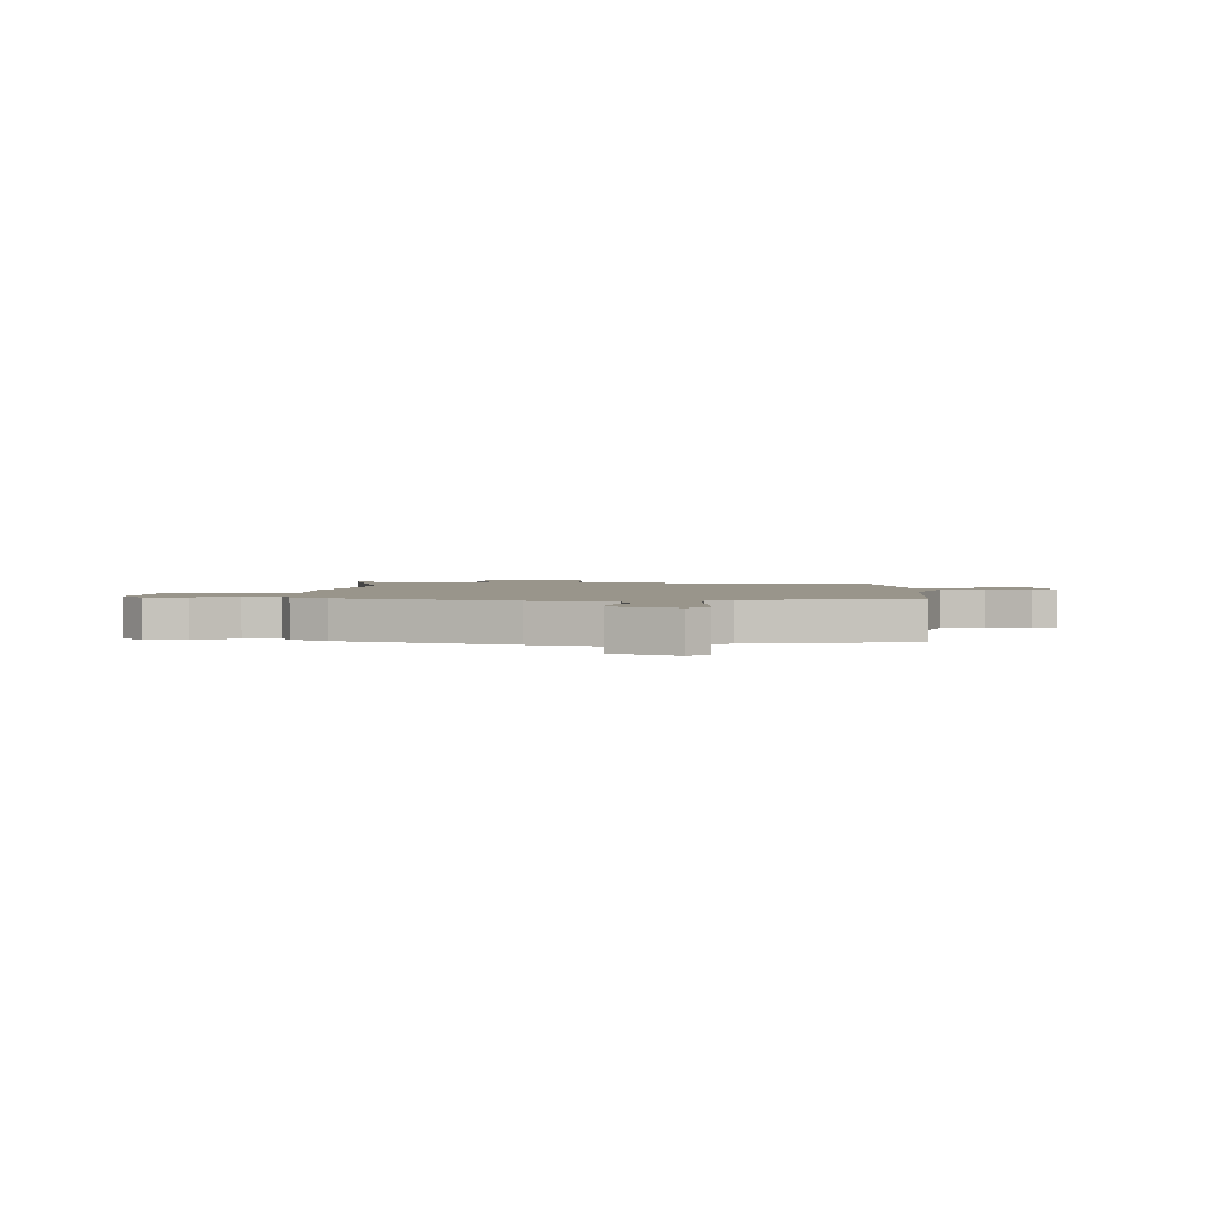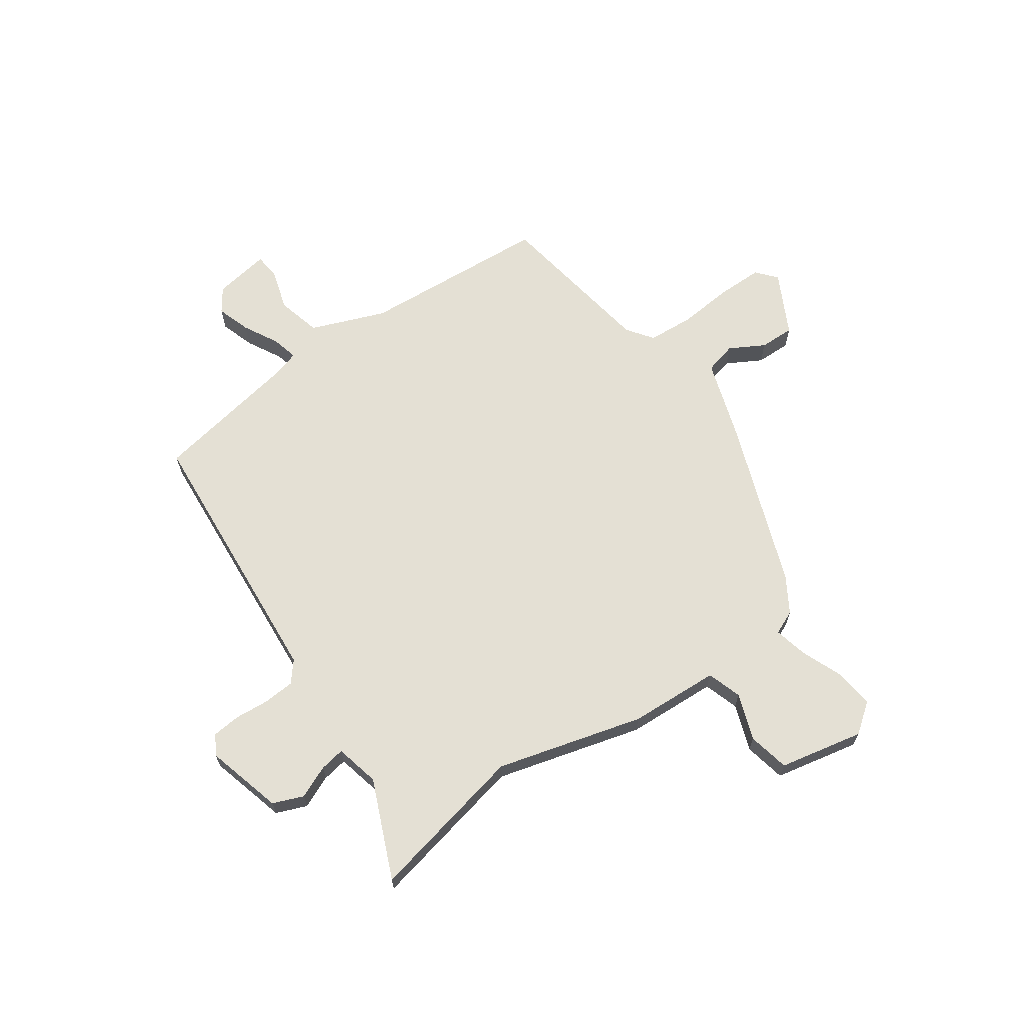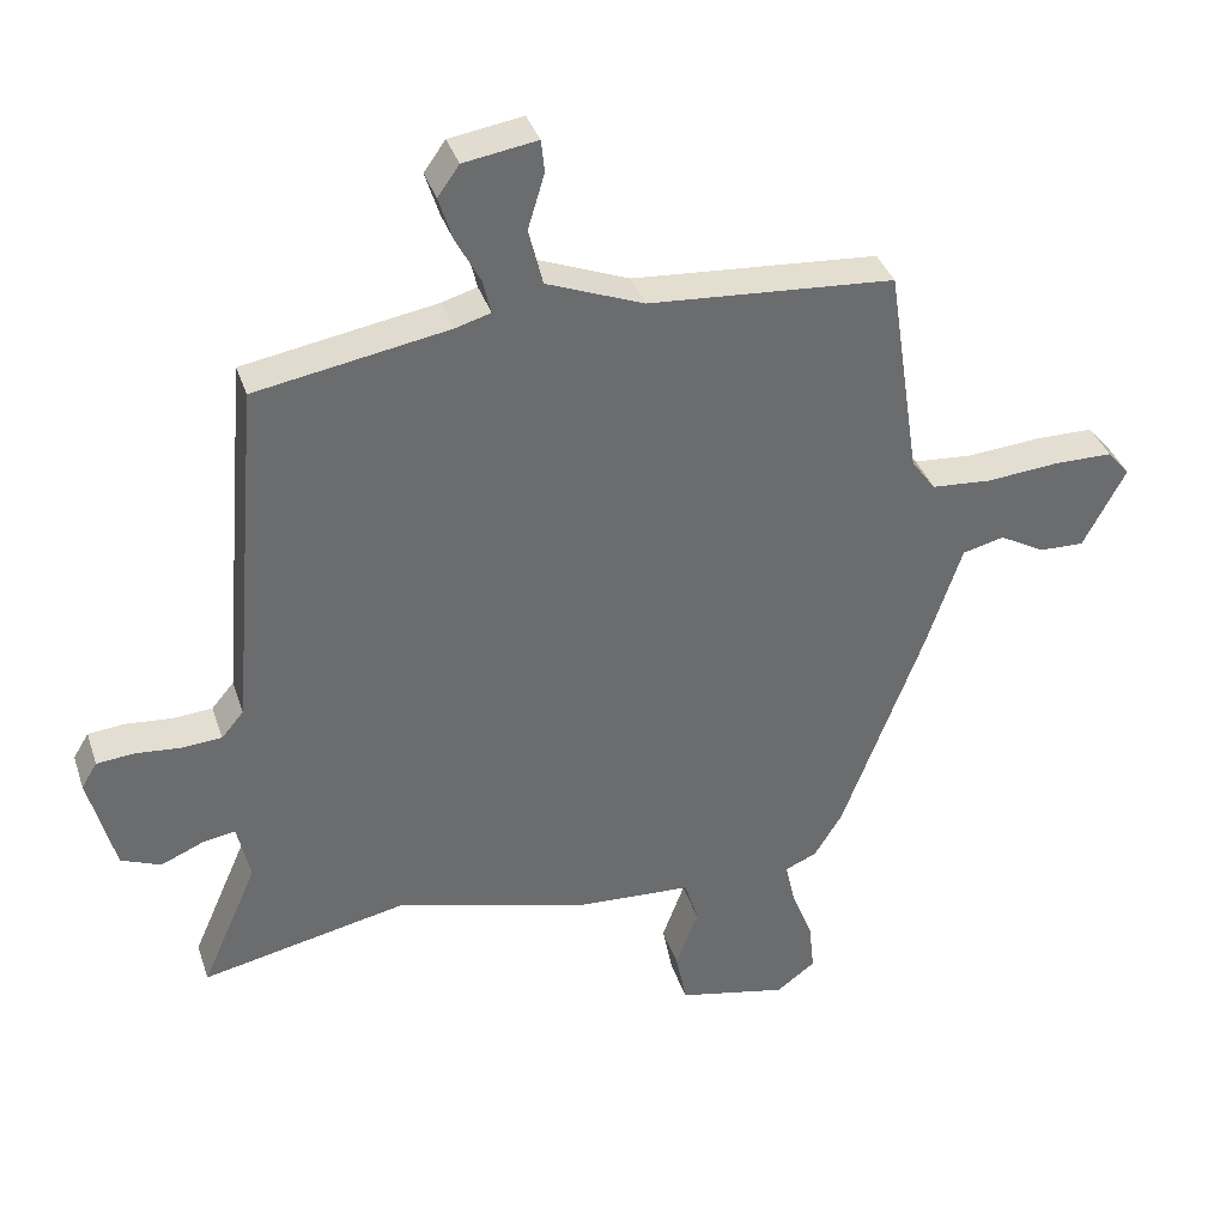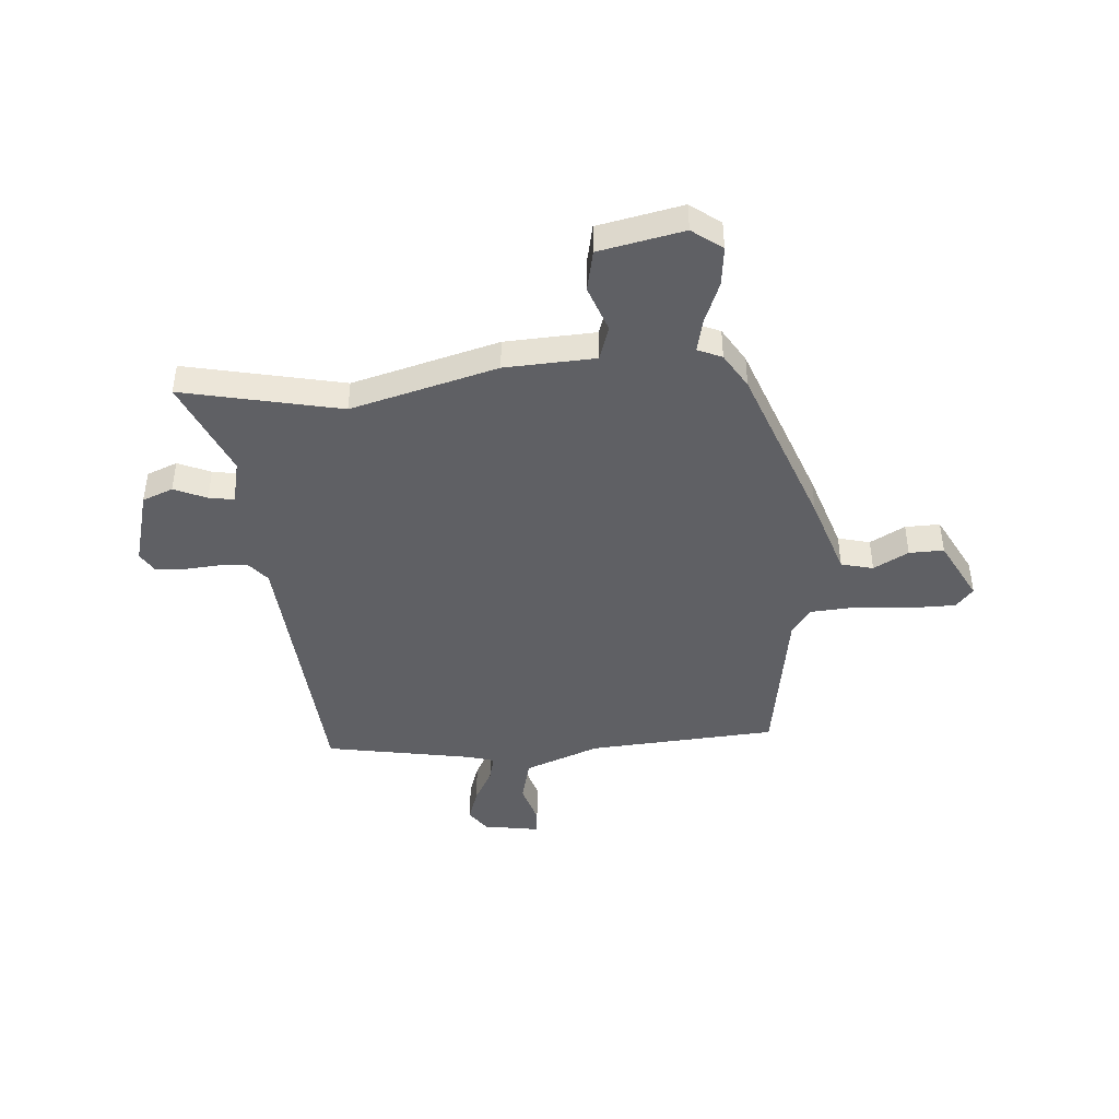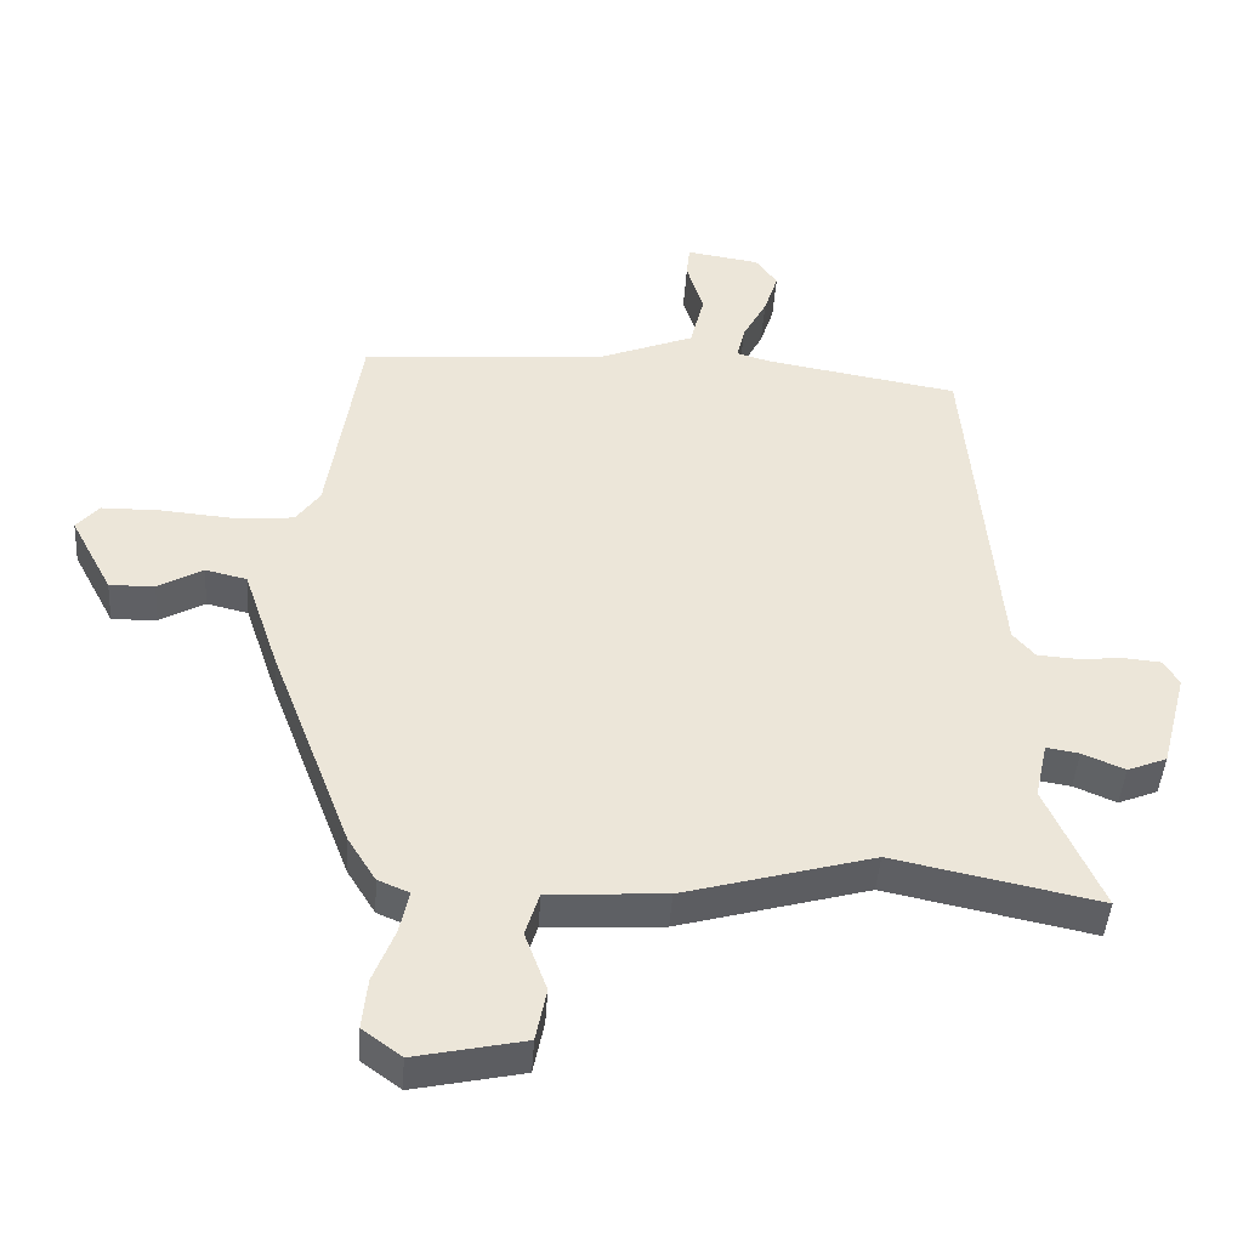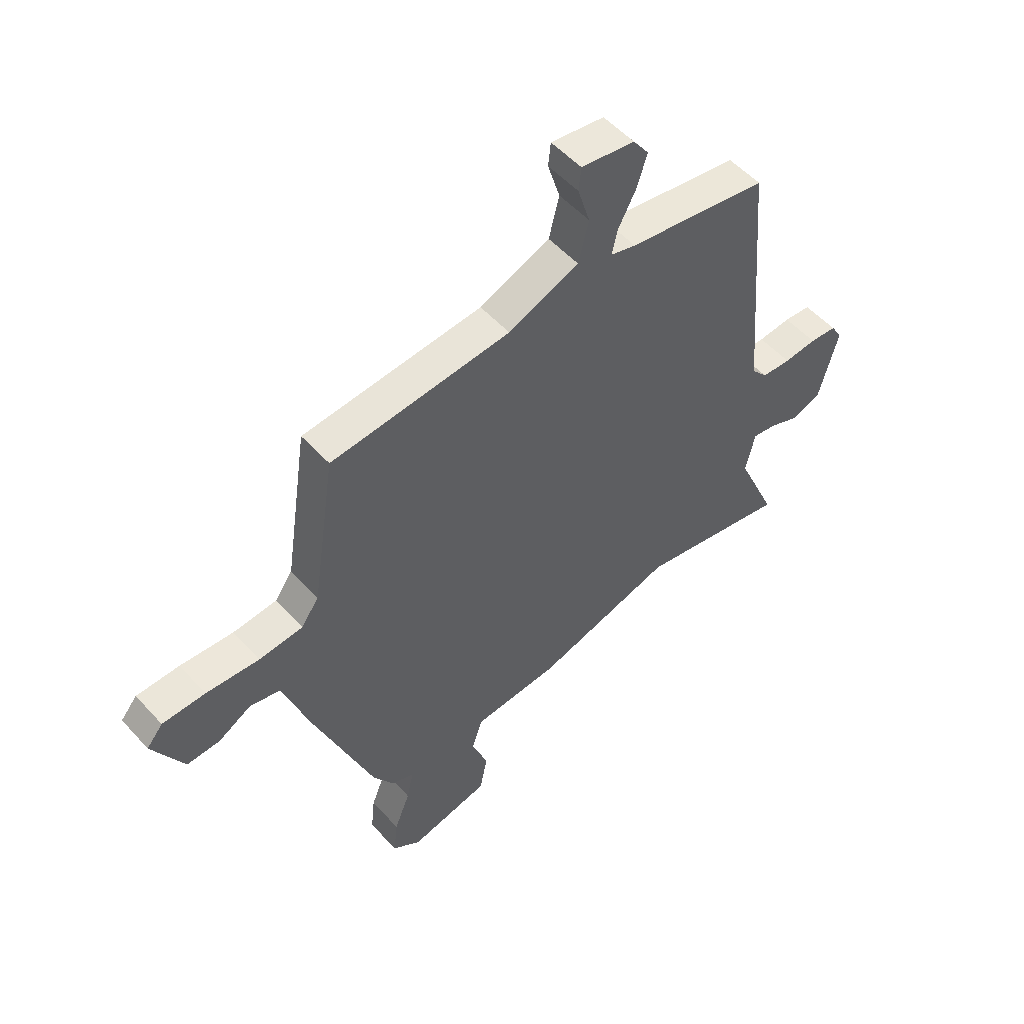
<metadata>
{"format":"obj","ext":"obj","renderer":"f3d","projection":"perspective","resolution":1024,"background":"white","views":[{"elev":2.2,"azim":-89.9,"up":"+Y"},{"elev":66.0,"azim":144.6,"up":"+Y"},{"elev":36.9,"azim":162.5,"up":"+Z"},{"elev":-43.7,"azim":-175.9,"up":"+Y"},{"elev":-44.2,"azim":-3.8,"up":"+Z"},{"elev":53.4,"azim":-41.0,"up":"+Z"}]}
</metadata>
<code>
v 0.611 0.07 -0.523
v 0.304 0.07 -0.459
v 0.021 0.07 -0.538
v -0.154 0.07 -0.548
v -0.175 0.07 -0.615
v -0.142 0.07 -0.705
v -0.158 0.07 -0.785
v -0.321 0.07 -0.82
v -0.379 0.07 -0.777
v -0.371 0.07 -0.701
v -0.339 0.07 -0.619
v -0.325 0.07 -0.555
v -0.372 0.07 -0.535
v -0.414 0.07 -0.467
v -0.536 0.07 -0.144
v -0.588 0.07 0.011
v -0.65 0.07 0.026
v -0.717 0.07 -0.012
v -0.784 0.07 -0.014
v -0.847 0.07 0.105
v -0.814 0.07 0.144
v -0.727 0.07 0.145
v -0.619 0.07 0.136
v -0.53 0.07 0.143
v -0.494 0.07 0.193
v -0.446 0.07 0.51
v -0.081 0.07 0.538
v 0.063 0.07 0.595
v 0.084 0.07 0.68
v 0.059 0.07 0.762
v 0.064 0.07 0.81
v 0.173 0.07 0.793
v 0.205 0.07 0.748
v 0.184 0.07 0.682
v 0.148 0.07 0.614
v 0.136 0.07 0.563
v 0.188 0.07 0.548
v 0.474 0.07 0.499
v 0.519 0.07 -0.029
v 0.552 0.07 -0.068
v 0.612 0.07 -0.072
v 0.679 0.07 -0.066
v 0.734 0.07 -0.071
v 0.757 0.07 -0.109
v 0.718 0.07 -0.258
v 0.659 0.07 -0.282
v 0.596 0.07 -0.255
v 0.547 0.07 -0.247
v 0.528 0.07 -0.333
v 0.611 0 -0.523
v 0.304 0 -0.459
v 0.021 0 -0.538
v -0.154 0 -0.548
v -0.175 0 -0.615
v -0.142 0 -0.705
v -0.158 0 -0.785
v -0.321 0 -0.82
v -0.379 0 -0.777
v -0.371 0 -0.701
v -0.339 0 -0.619
v -0.325 0 -0.555
v -0.372 0 -0.535
v -0.414 0 -0.467
v -0.536 0 -0.144
v -0.588 0 0.011
v -0.65 0 0.026
v -0.717 0 -0.012
v -0.784 0 -0.014
v -0.847 0 0.105
v -0.814 0 0.144
v -0.727 0 0.145
v -0.619 0 0.136
v -0.53 0 0.143
v -0.494 0 0.193
v -0.446 0 0.51
v -0.081 0 0.538
v 0.063 0 0.595
v 0.084 0 0.68
v 0.059 0 0.762
v 0.064 0 0.81
v 0.173 0 0.793
v 0.205 0 0.748
v 0.184 0 0.682
v 0.148 0 0.614
v 0.136 0 0.563
v 0.188 0 0.548
v 0.474 0 0.499
v 0.519 0 -0.029
v 0.552 0 -0.068
v 0.612 0 -0.072
v 0.679 0 -0.066
v 0.734 0 -0.071
v 0.757 0 -0.109
v 0.718 0 -0.258
v 0.659 0 -0.282
v 0.596 0 -0.255
v 0.547 0 -0.247
v 0.528 0 -0.333
f 45 46 47
f 44 45 47
f 43 44 47
f 42 43 47
f 41 42 47
f 40 41 47 48
f 39 40 48 49
f 37 38 39 49
f 33 34 35
f 32 33 35
f 31 32 35
f 30 31 35
f 29 30 35
f 28 29 35 36
f 27 28 36
f 25 26 27
f 36 37 49
f 27 36 49
f 25 27 49
f 24 25 49
f 21 22 23
f 20 21 23
f 19 20 23
f 18 19 23
f 17 18 23
f 16 17 23 24
f 16 24 49
f 15 16 49
f 14 15 49
f 13 14 49
f 12 13 49
f 9 10 11
f 8 9 11
f 7 8 11
f 6 7 11
f 5 6 11
f 4 5 11 12
f 4 12 49
f 3 4 49
f 2 3 49
f 1 2 49
f 96 95 94
f 96 94 93
f 96 93 92
f 96 92 91
f 96 91 90
f 97 96 90 89
f 98 97 89 88
f 98 88 87 86
f 84 83 82
f 84 82 81
f 84 81 80
f 84 80 79
f 84 79 78
f 85 84 78 77
f 85 77 76
f 76 75 74
f 98 86 85
f 98 85 76
f 98 76 74
f 98 74 73
f 72 71 70
f 72 70 69
f 72 69 68
f 72 68 67
f 72 67 66
f 73 72 66 65
f 98 73 65
f 98 65 64
f 98 64 63
f 98 63 62
f 98 62 61
f 60 59 58
f 60 58 57
f 60 57 56
f 60 56 55
f 60 55 54
f 61 60 54 53
f 98 61 53
f 98 53 52
f 98 52 51
f 98 51 50
f 1 50 51 2
f 2 51 52 3
f 3 52 53 4
f 4 53 54 5
f 5 54 55 6
f 6 55 56 7
f 7 56 57 8
f 8 57 58 9
f 9 58 59 10
f 10 59 60 11
f 11 60 61 12
f 12 61 62 13
f 13 62 63 14
f 14 63 64 15
f 15 64 65 16
f 16 65 66 17
f 17 66 67 18
f 18 67 68 19
f 19 68 69 20
f 20 69 70 21
f 21 70 71 22
f 22 71 72 23
f 23 72 73 24
f 24 73 74 25
f 25 74 75 26
f 26 75 76 27
f 27 76 77 28
f 28 77 78 29
f 29 78 79 30
f 30 79 80 31
f 31 80 81 32
f 32 81 82 33
f 33 82 83 34
f 34 83 84 35
f 35 84 85 36
f 36 85 86 37
f 37 86 87 38
f 38 87 88 39
f 39 88 89 40
f 40 89 90 41
f 41 90 91 42
f 42 91 92 43
f 43 92 93 44
f 44 93 94 45
f 45 94 95 46
f 46 95 96 47
f 47 96 97 48
f 48 97 98 49
f 49 98 50 1

</code>
